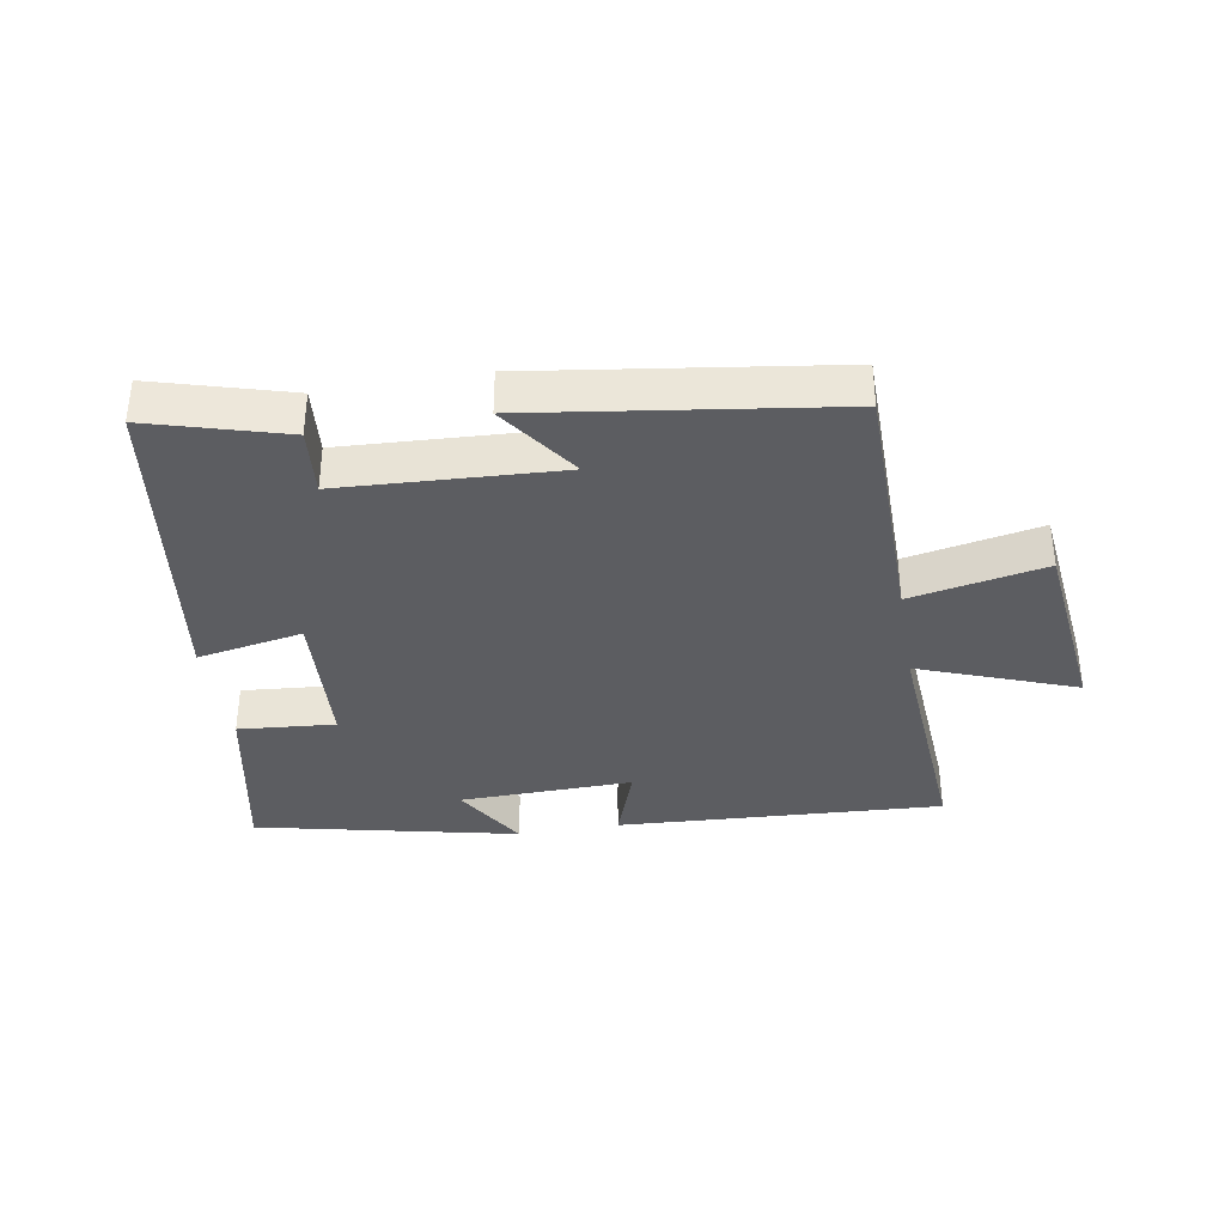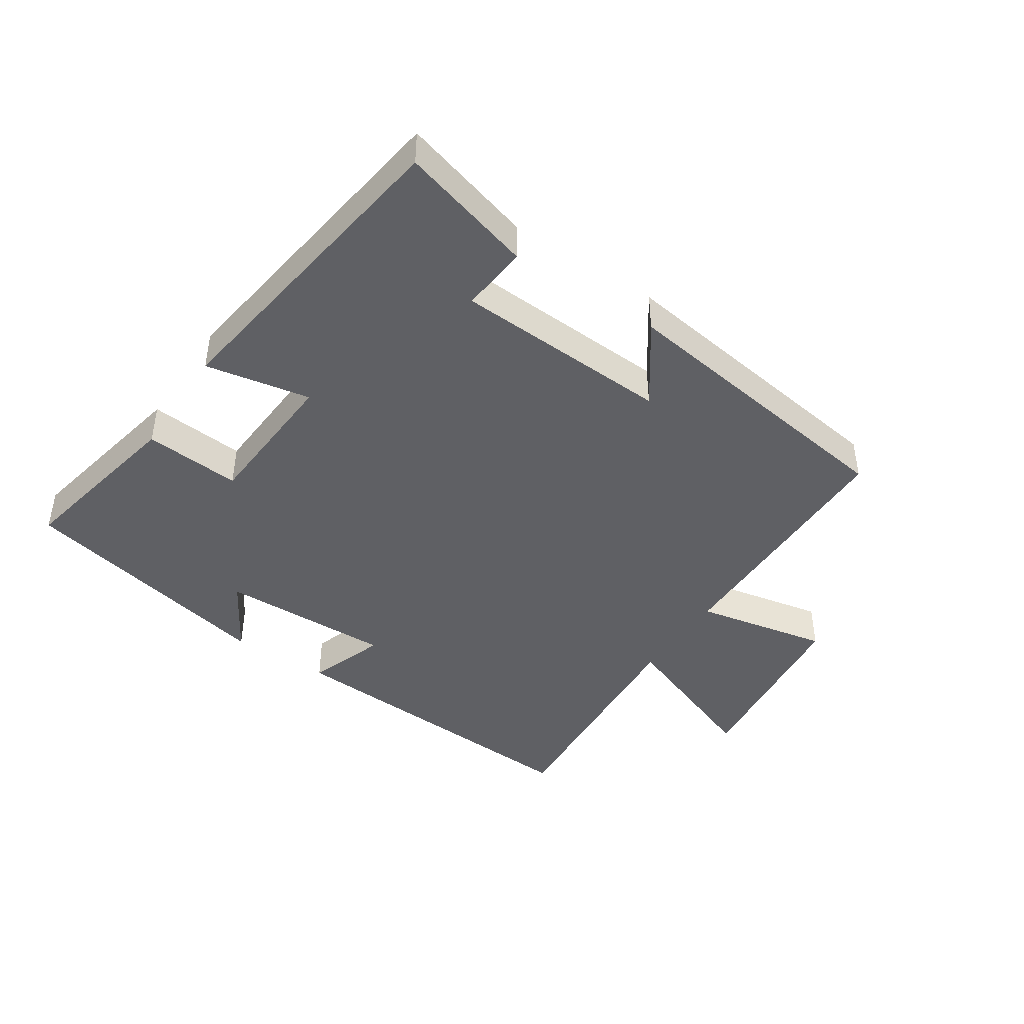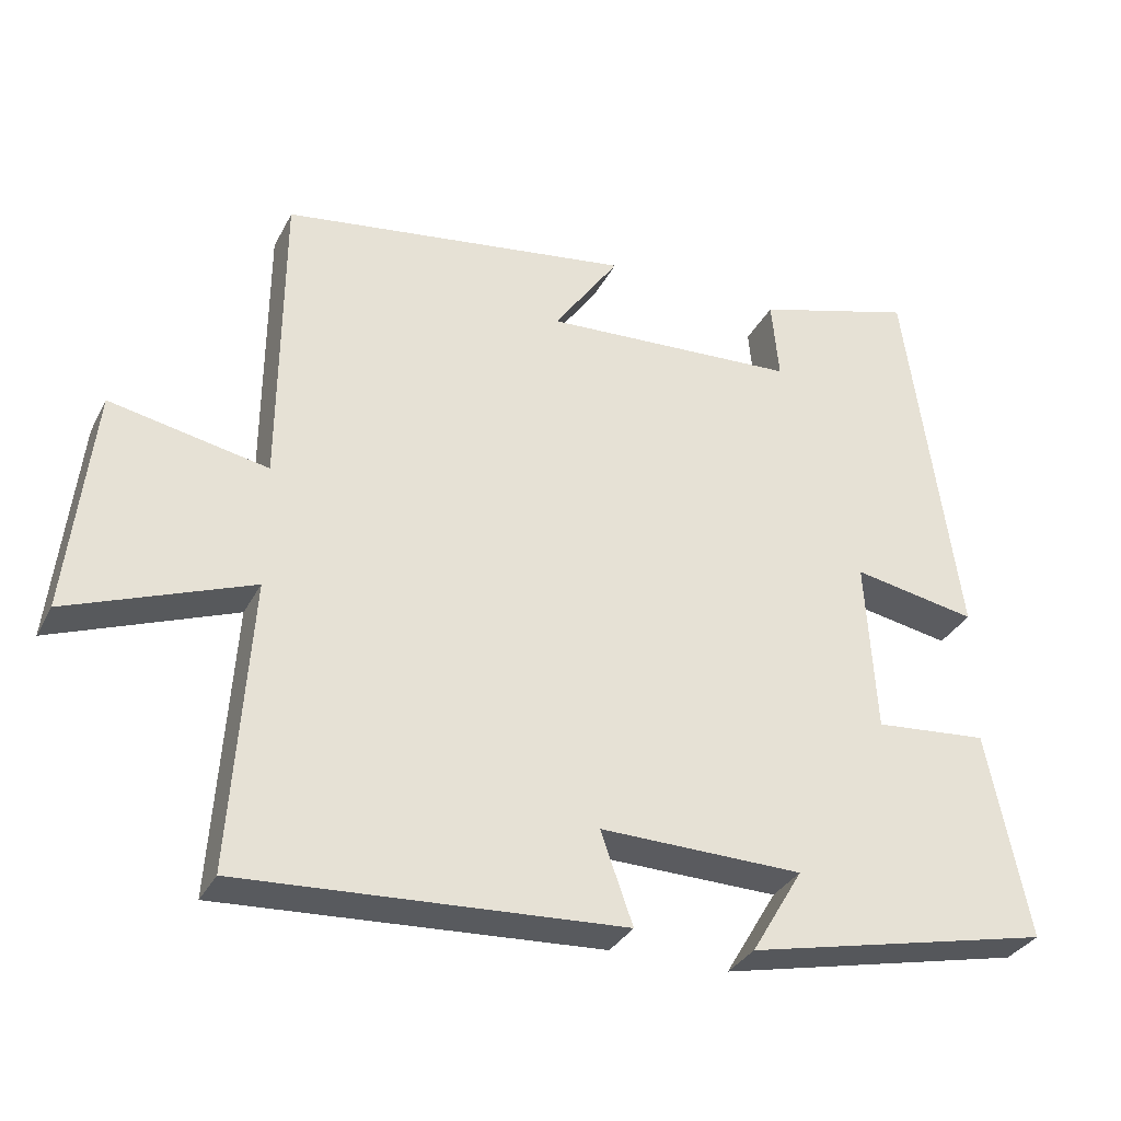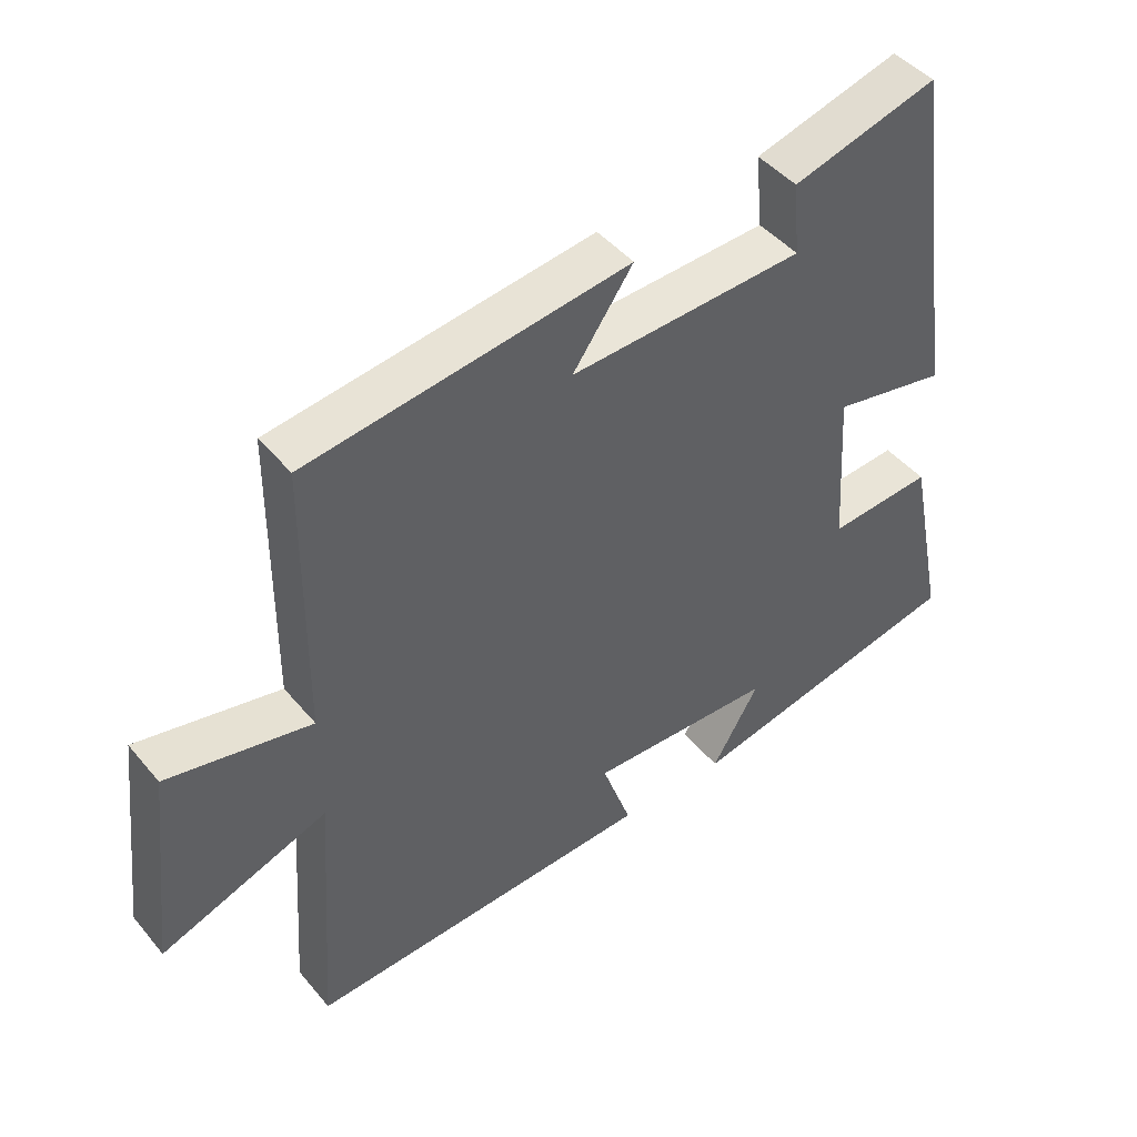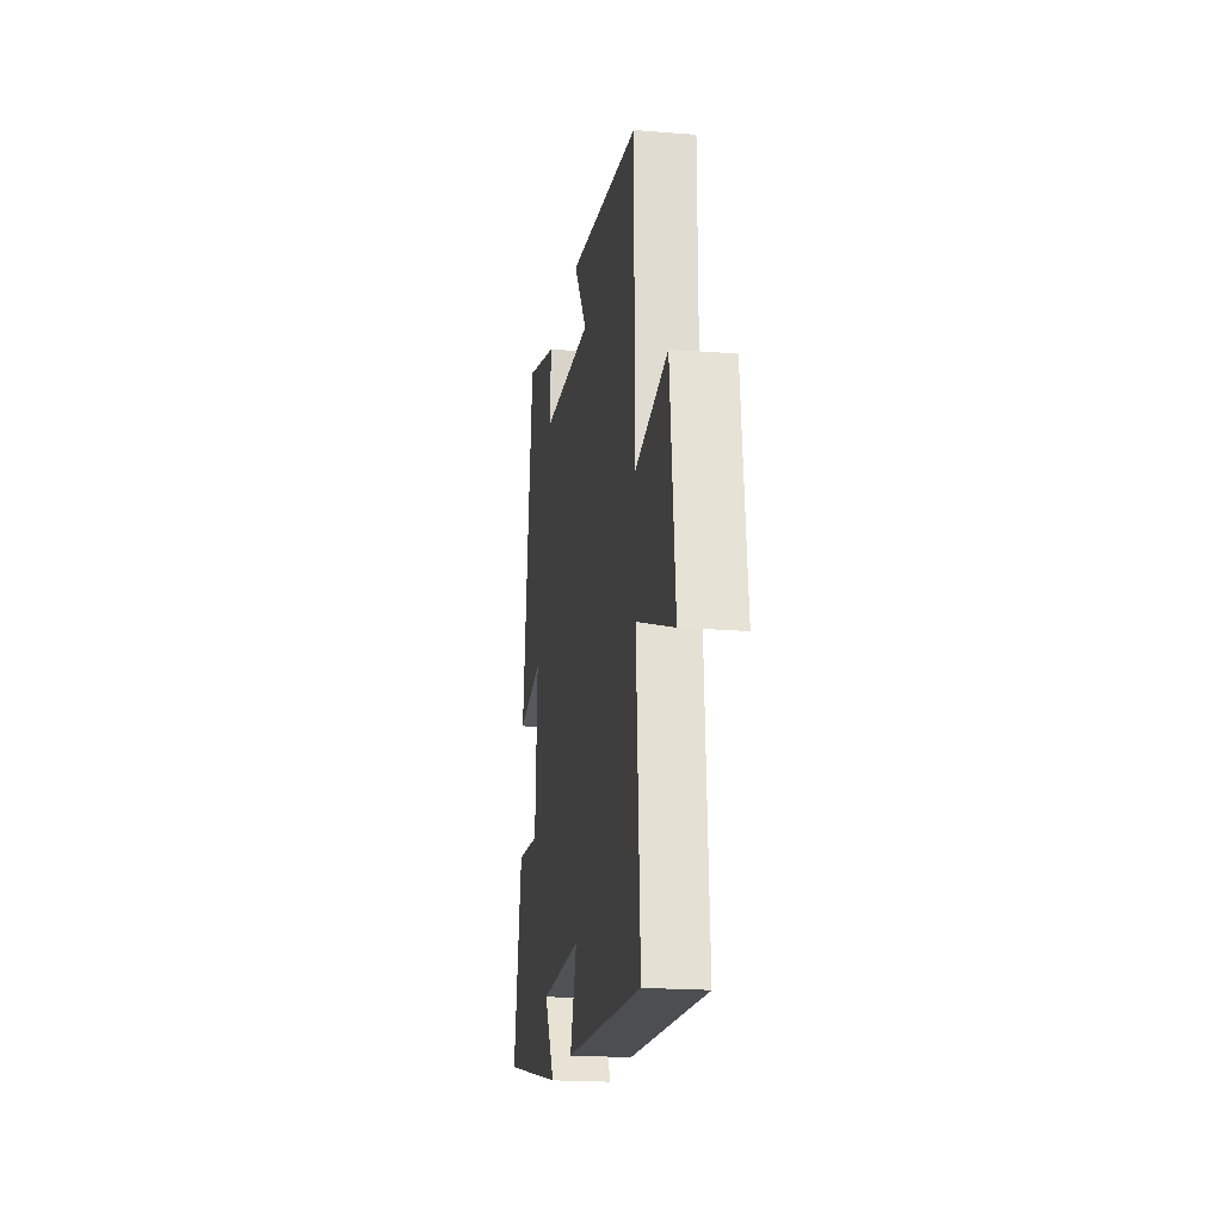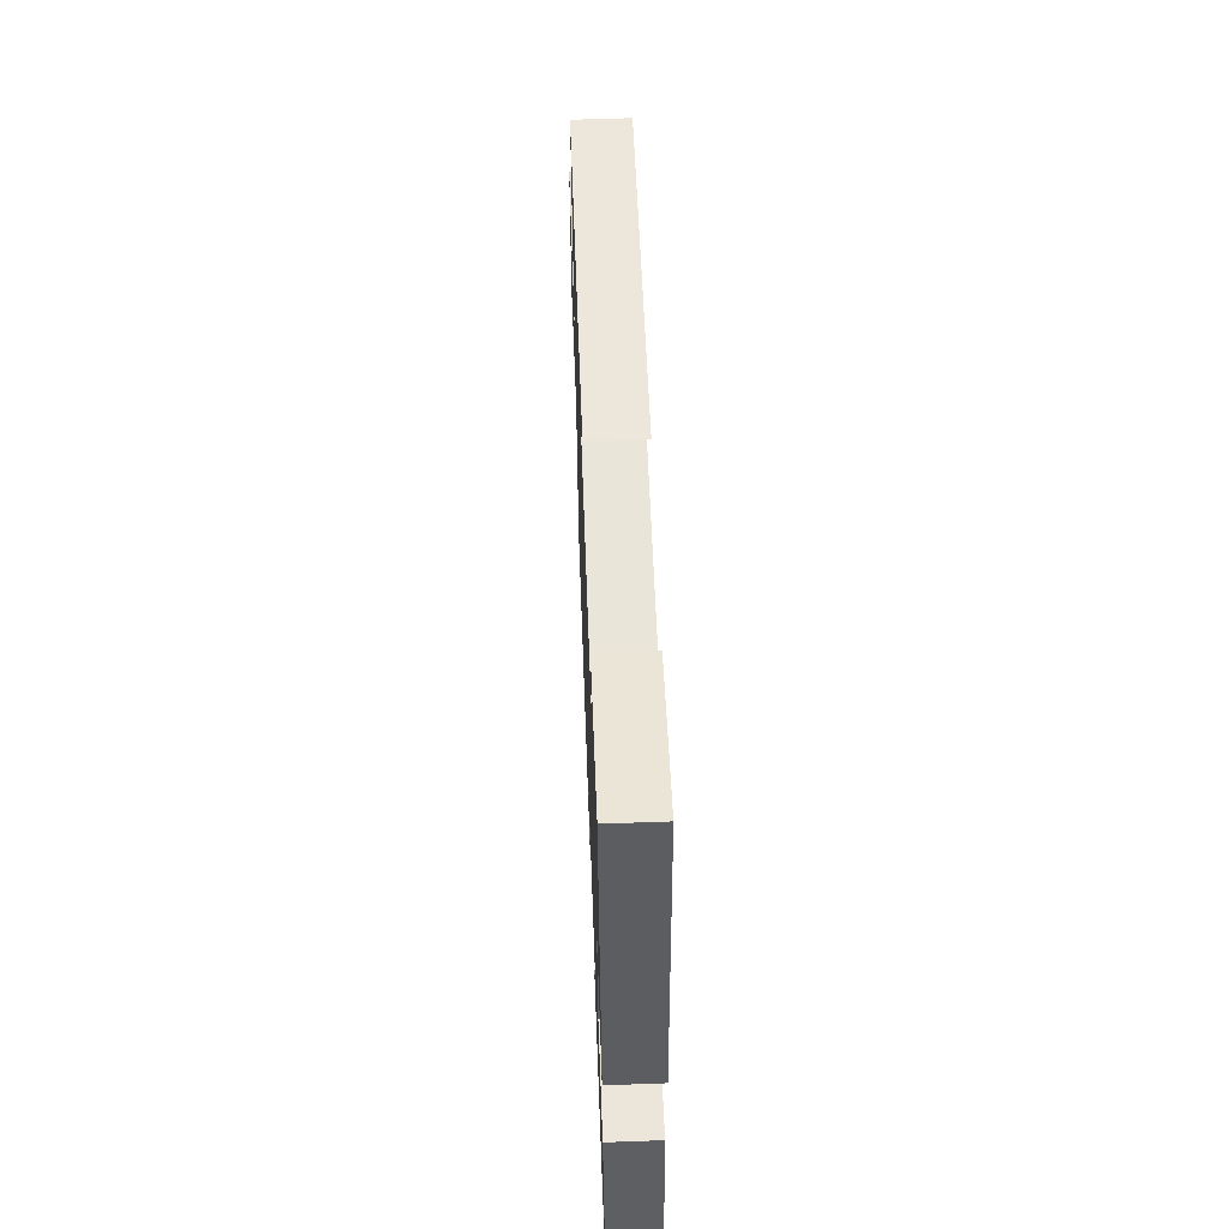
<metadata>
{"format":"obj","ext":"obj","renderer":"f3d","projection":"perspective","resolution":1024,"background":"white","views":[{"elev":-36.3,"azim":9.7,"up":"+Y"},{"elev":-43.9,"azim":-33.5,"up":"+Y"},{"elev":-32.5,"azim":156.3,"up":"+Z"},{"elev":45.0,"azim":143.0,"up":"+Z"},{"elev":-19.8,"azim":81.5,"up":"+Z"},{"elev":60.8,"azim":-92.1,"up":"+Z"}]}
</metadata>
<code>
v -0.556 0.07 -0.409
v -0.5 0.07 -0.132
v -0.348 0.07 -0.145
v -0.334 0.07 0.087
v -0.5 0.07 0.056
v -0.429 0.07 0.561
v -0.217 0.07 0.5
v -0.227 0.07 0.393
v 0.115 0.07 0.375
v 0.027 0.07 0.5
v 0.497 0.07 0.433
v 0.5 0.07 0.026
v 0.711 0.07 0.068
v 0.745 0.07 -0.234
v 0.5 0.07 -0.142
v 0.526 0.07 -0.529
v 0.015 0.07 -0.5
v 0.058 0.07 -0.378
v -0.214 0.07 -0.384
v -0.145 0.07 -0.5
v -0.556 0 -0.409
v -0.5 0 -0.132
v -0.348 0 -0.145
v -0.334 0 0.087
v -0.5 0 0.056
v -0.429 0 0.561
v -0.217 0 0.5
v -0.227 0 0.393
v 0.115 0 0.375
v 0.027 0 0.5
v 0.497 0 0.433
v 0.5 0 0.026
v 0.711 0 0.068
v 0.745 0 -0.234
v 0.5 0 -0.142
v 0.526 0 -0.529
v 0.015 0 -0.5
v 0.058 0 -0.378
v -0.214 0 -0.384
v -0.145 0 -0.5
f 19 20 1 2
f 18 19 2 3
f 15 16 17 18
f 15 18 3 4
f 12 13 14 15
f 11 12 15
f 10 11 15
f 9 10 15
f 8 9 15 4
f 6 7 8
f 5 6 8
f 4 5 8
f 22 21 40 39
f 23 22 39 38
f 38 37 36 35
f 24 23 38 35
f 35 34 33 32
f 35 32 31
f 35 31 30
f 35 30 29
f 24 35 29 28
f 28 27 26
f 28 26 25
f 28 25 24
f 1 21 22 2
f 2 22 23 3
f 3 23 24 4
f 4 24 25 5
f 5 25 26 6
f 6 26 27 7
f 7 27 28 8
f 8 28 29 9
f 9 29 30 10
f 10 30 31 11
f 11 31 32 12
f 12 32 33 13
f 13 33 34 14
f 14 34 35 15
f 15 35 36 16
f 16 36 37 17
f 17 37 38 18
f 18 38 39 19
f 19 39 40 20
f 20 40 21 1

</code>
